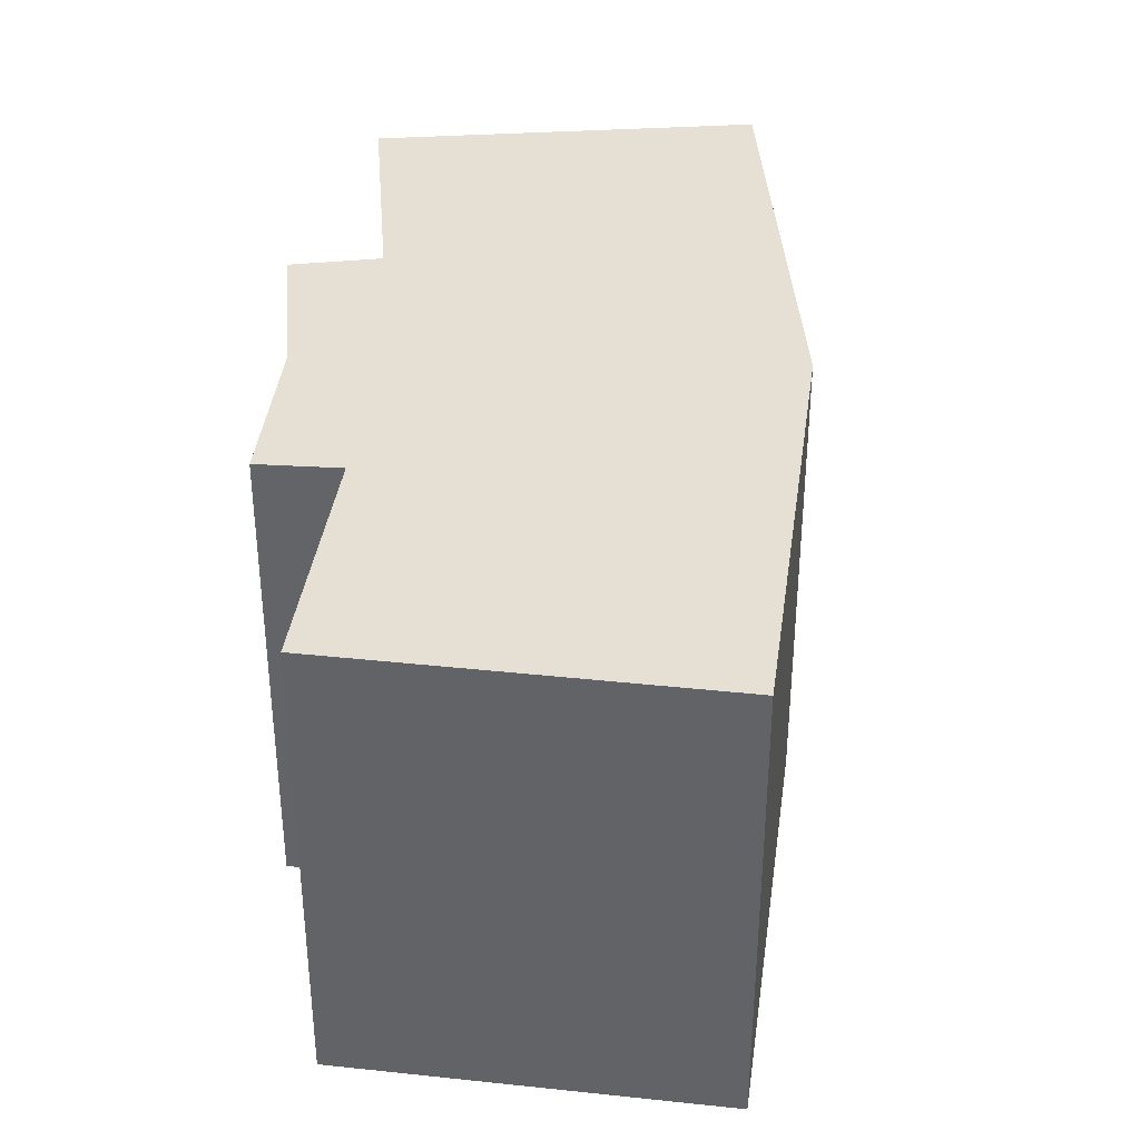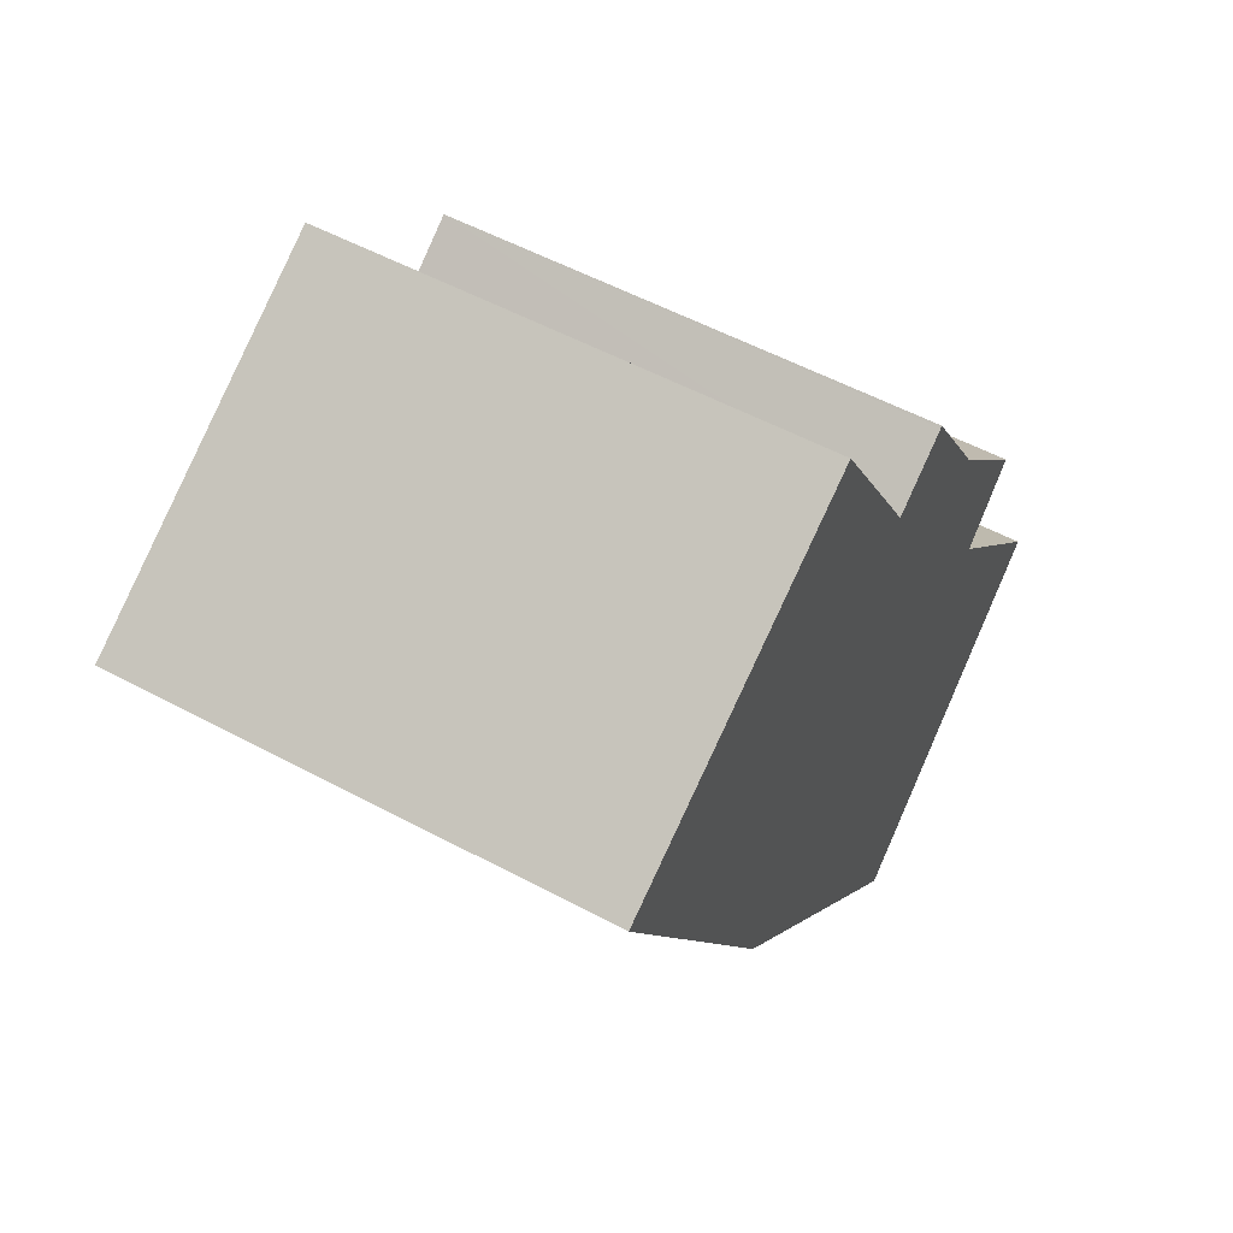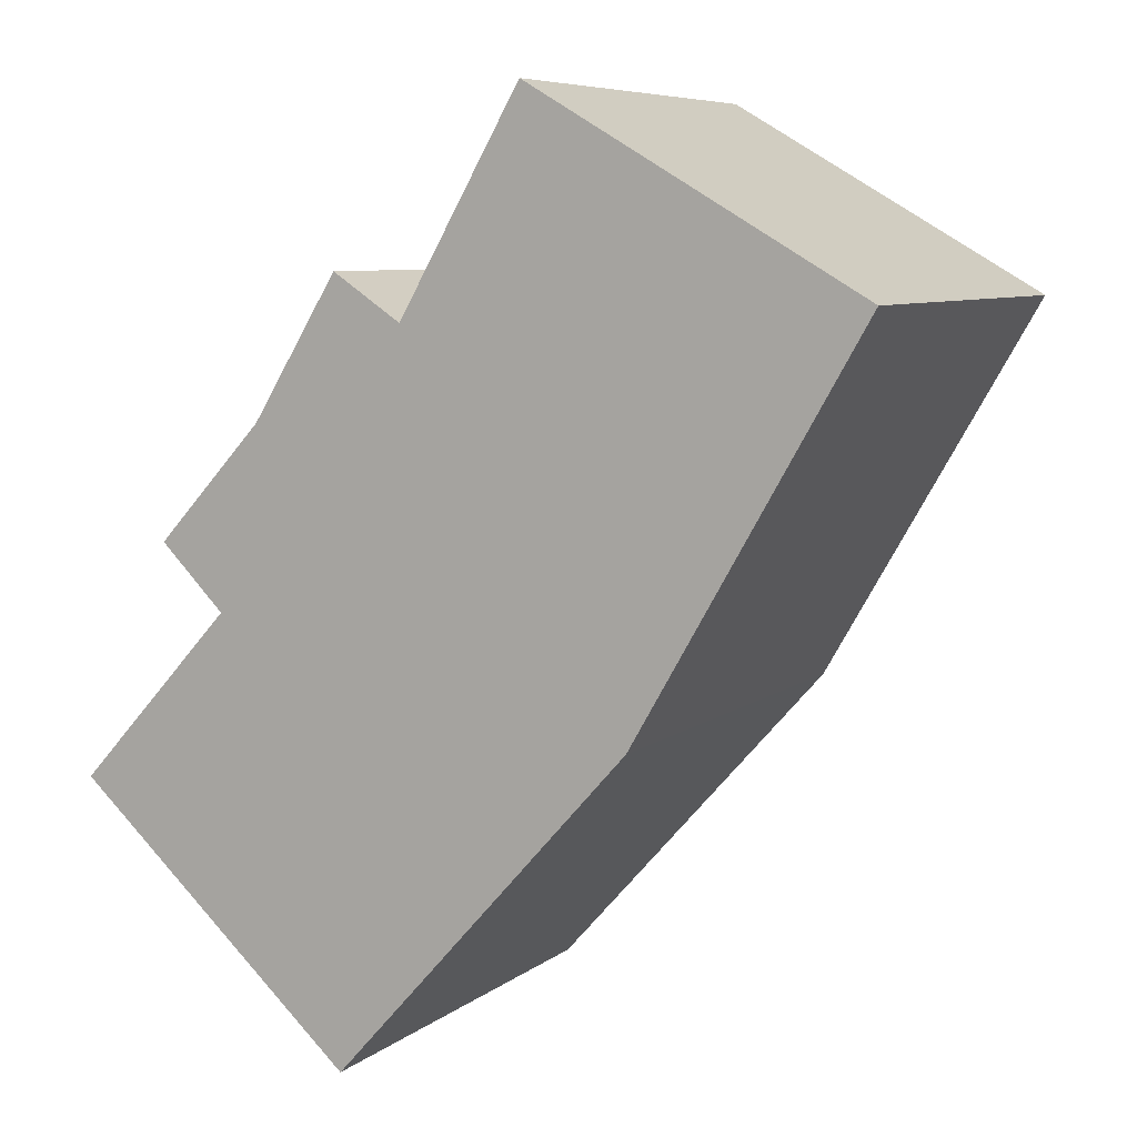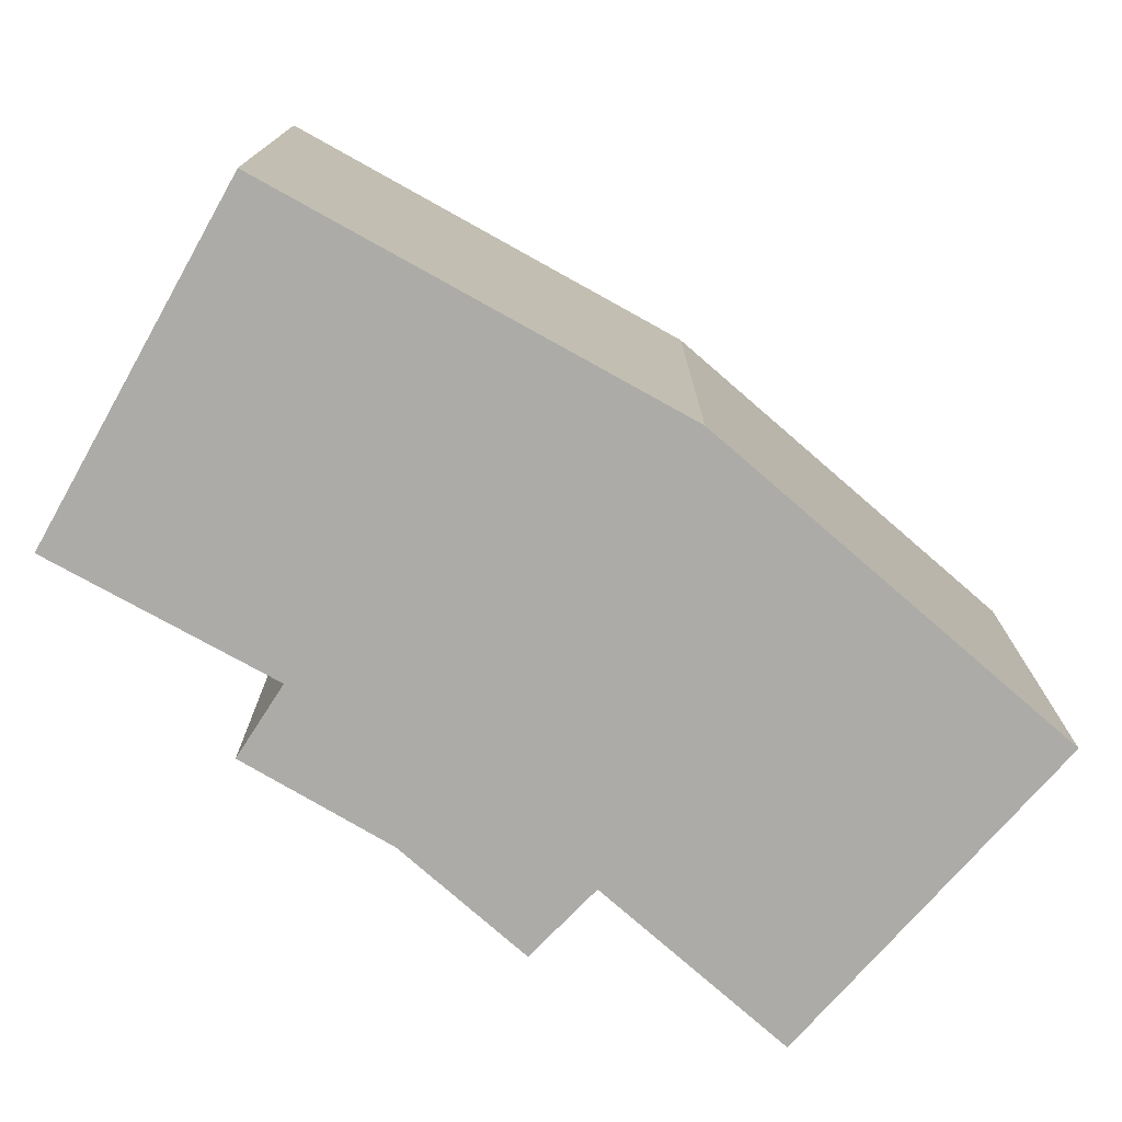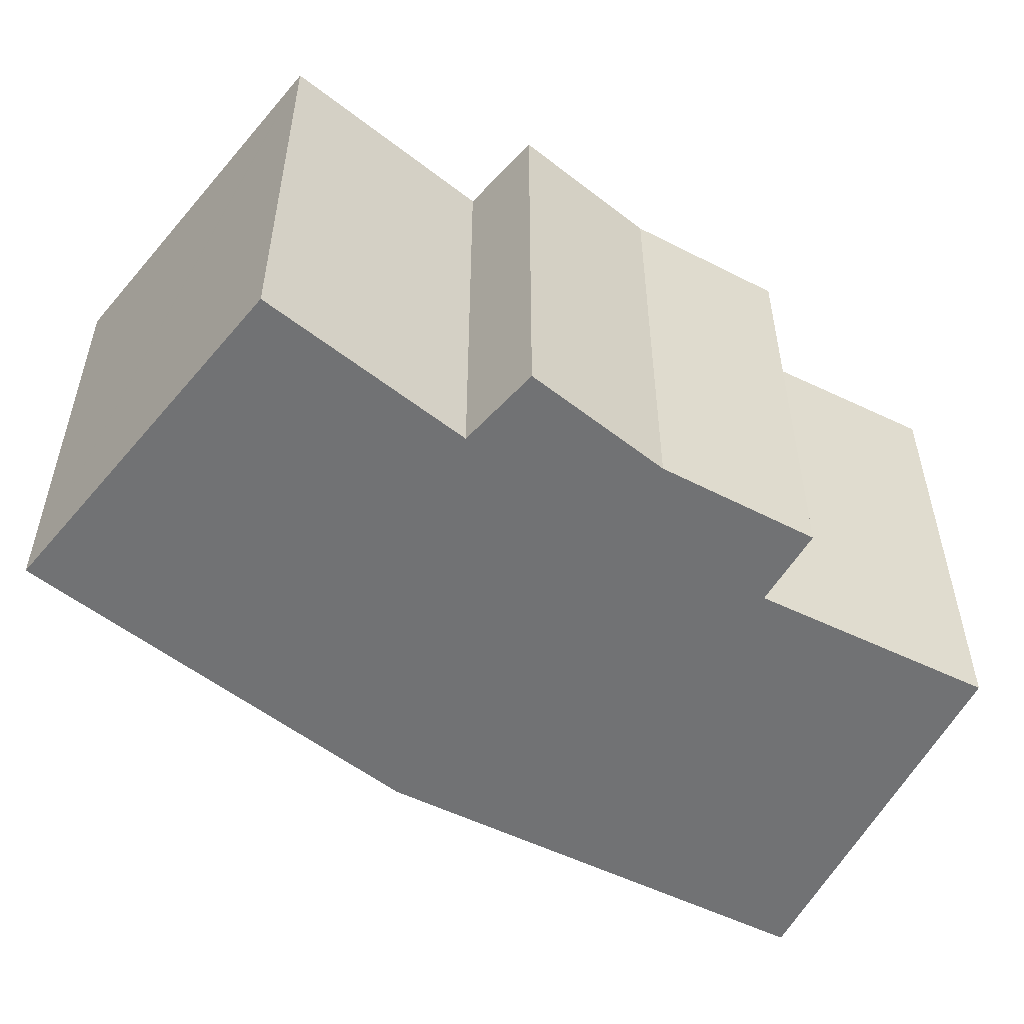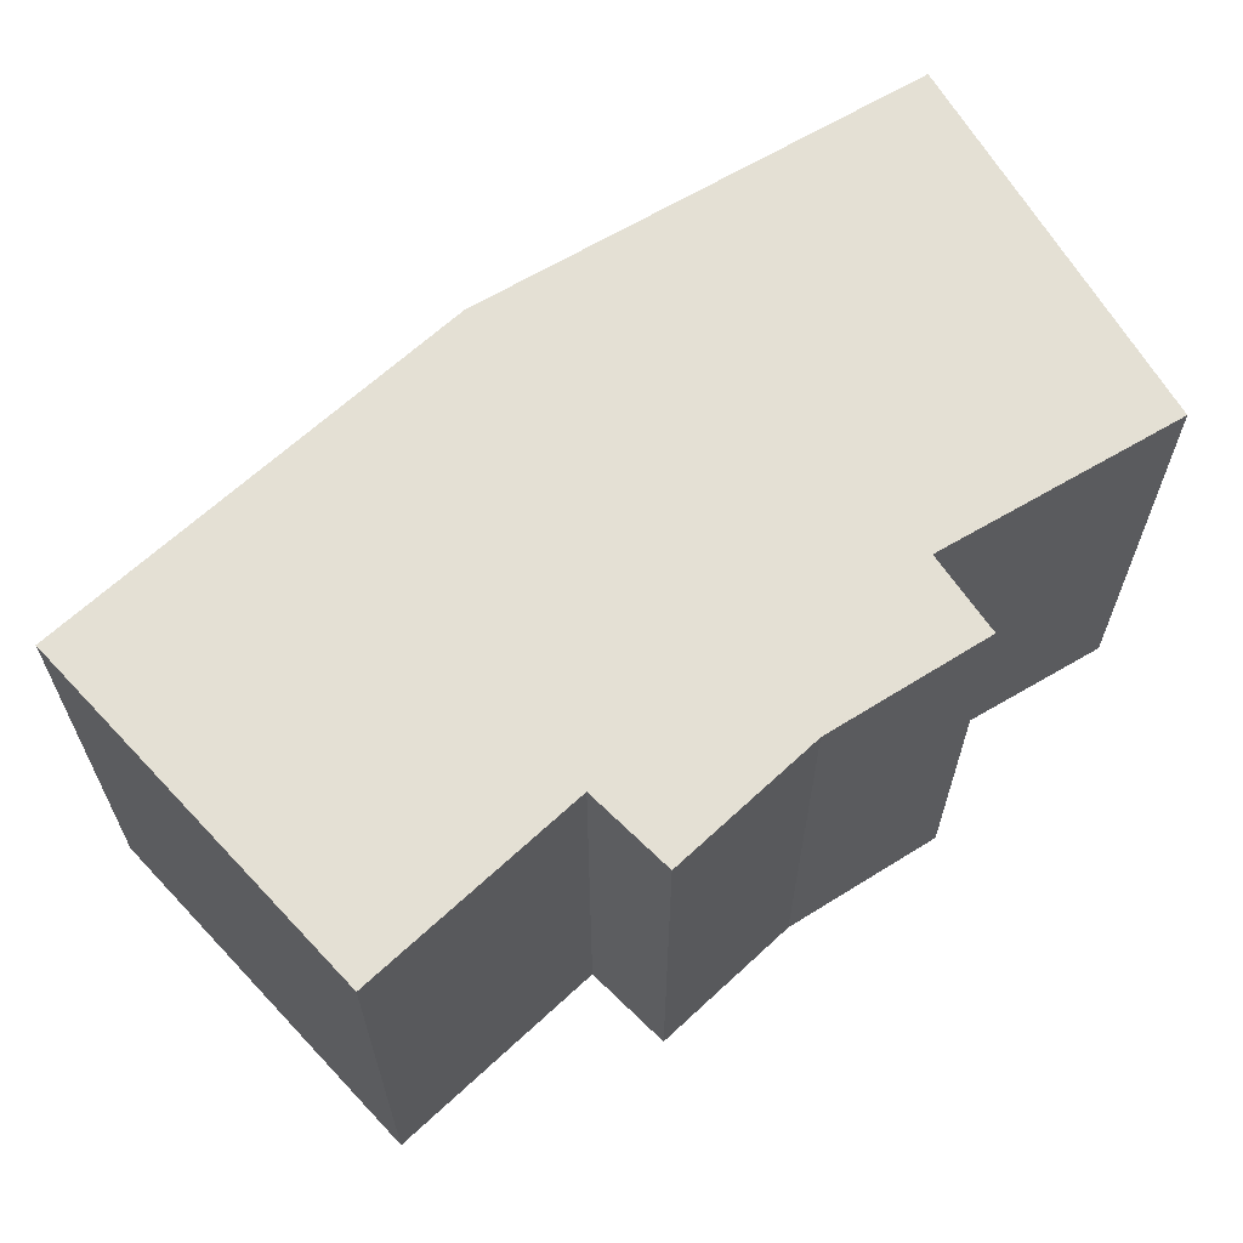
<metadata>
{"format":"obj","ext":"obj","renderer":"f3d","projection":"perspective","resolution":1024,"background":"white","views":[{"elev":38.2,"azim":37.9,"up":"+Y"},{"elev":54.9,"azim":119.5,"up":"+Z"},{"elev":7.2,"azim":26.7,"up":"+Z"},{"elev":-76.3,"azim":90.9,"up":"+Y"},{"elev":-55.6,"azim":-86.9,"up":"+Y"},{"elev":66.2,"azim":-90.6,"up":"+Y"}]}
</metadata>
<code>
v  20.61 12.19 11.93
v  9.035 12.19 11.41
v  12.15 12.19 16.84
v  4.146 12.19 7.968
v  2.362 12.19 6.021
v  3.129 12.19 5.253
v  3.996 12.19 4.385
v  0.262 12.19 0.288
v  0 12.19 7.462e-16
v  0.063 12.19 -0.057
v  4.191 12.19 -3.819
v  15.62 12.19 3.292
v  7.223 12.19 -6.582
v  15.06 12.19 2.32
v  14.81 12.19 1.882
v  7.813 12.19 -5.924
v  7.337 12.19 12.54
v  5.777 12.19 10.12
v  7.284 12.19 12.58
v  5.089 12.19 8.997
v  3.996 -2.685e-16 4.385
v  2.362 -3.687e-16 6.021
v  3.129 -3.217e-16 5.253
v  7.223 4.03e-16 -6.582
v  0.063 3.49e-18 -0.057
v  0 0 0
v  4.191 2.338e-16 -3.819
v  0.262 -1.763e-17 0.288
v  5.089 -5.509e-16 8.997
v  4.146 -4.879e-16 7.968
v  7.284 -7.702e-16 12.58
v  5.777 -6.196e-16 10.12
v  9.035 -6.986e-16 11.41
v  12.15 -1.031e-15 16.84
v  7.337 -7.68e-16 12.54
v  20.61 -7.306e-16 11.93
v  15.62 -2.016e-16 3.292
v  15.06 -1.421e-16 2.32
v  14.81 -1.152e-16 1.882
v  7.813 3.627e-16 -5.924
g defaultobject
f 1 2 3
f 2 1 4
f 4 1 5
f 5 1 6
f 6 1 7
f 7 1 8
f 8 1 9
f 9 1 10
f 10 1 11
f 11 1 12
f 11 12 13
f 13 12 14
f 13 14 15
f 13 15 16
f 17 18 19
f 18 17 2
f 18 2 20
f 20 2 4
f 21 6 7
f 6 21 5
f 5 21 22
f 22 21 23
f 24 11 13
f 11 24 10
f 10 24 9
f 9 24 25
f 9 25 26
f 25 24 27
f 26 8 9
f 8 26 7
f 7 26 21
f 21 26 28
f 22 4 5
f 4 22 20
f 20 22 29
f 29 22 30
f 29 18 20
f 18 29 19
f 19 29 31
f 31 29 32
f 33 3 2
f 3 33 34
f 31 17 19
f 17 31 2
f 2 31 33
f 33 31 35
f 34 1 3
f 1 34 36
f 36 12 1
f 12 36 14
f 14 36 15
f 15 36 37
f 15 37 38
f 15 38 39
f 39 16 15
f 16 39 13
f 13 39 24
f 24 39 40
f 34 37 36
f 37 34 33
f 37 33 35
f 37 35 31
f 37 31 32
f 37 32 38
f 38 32 39
f 39 32 40
f 40 32 29
f 40 29 30
f 40 30 21
f 21 30 22
f 21 22 23
f 40 21 28
f 40 28 24
f 24 28 25
f 25 28 26
f 24 25 27

</code>
